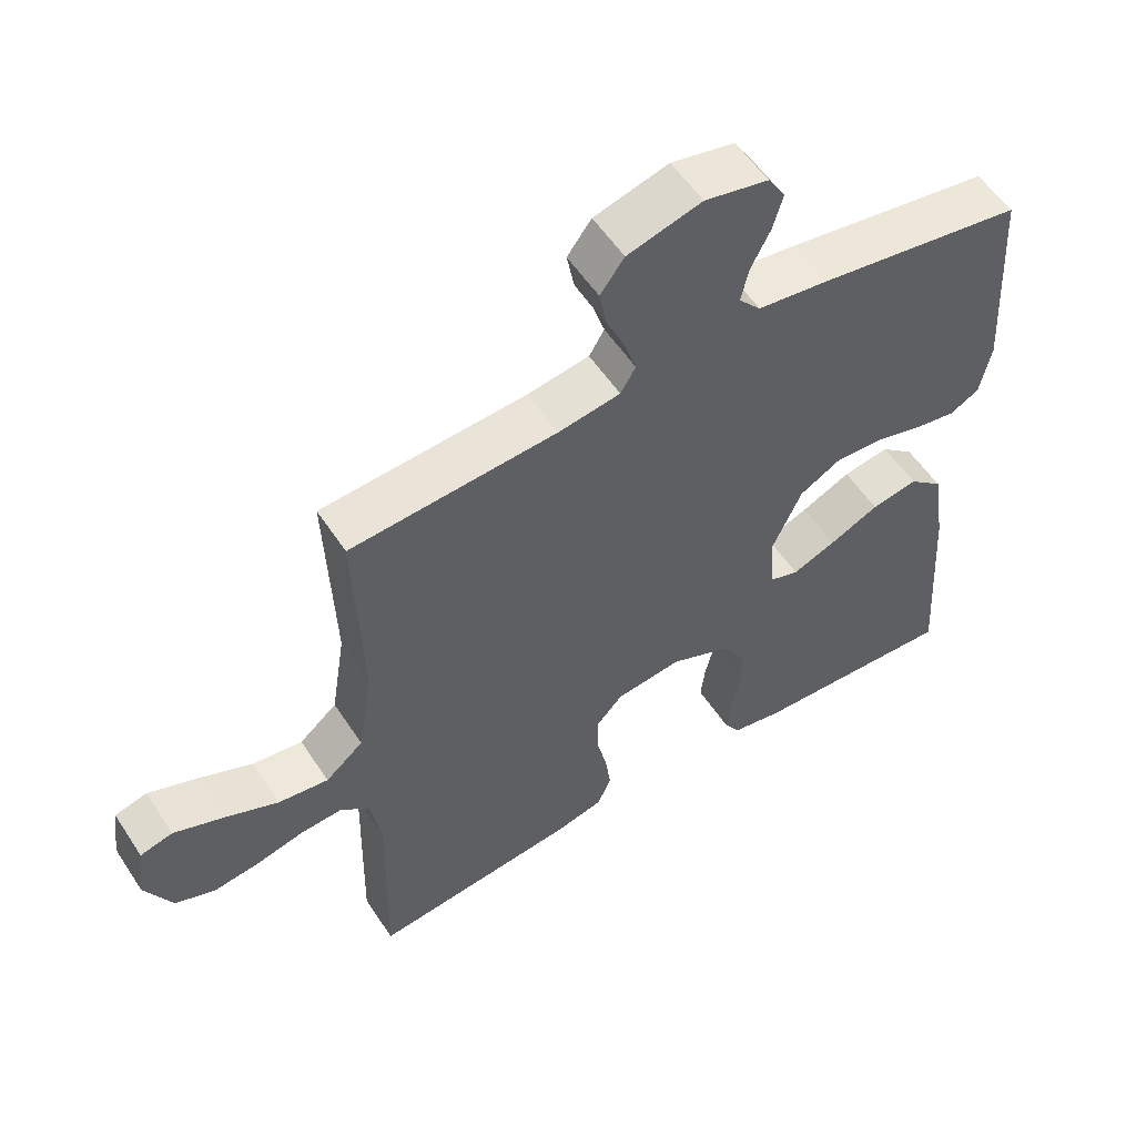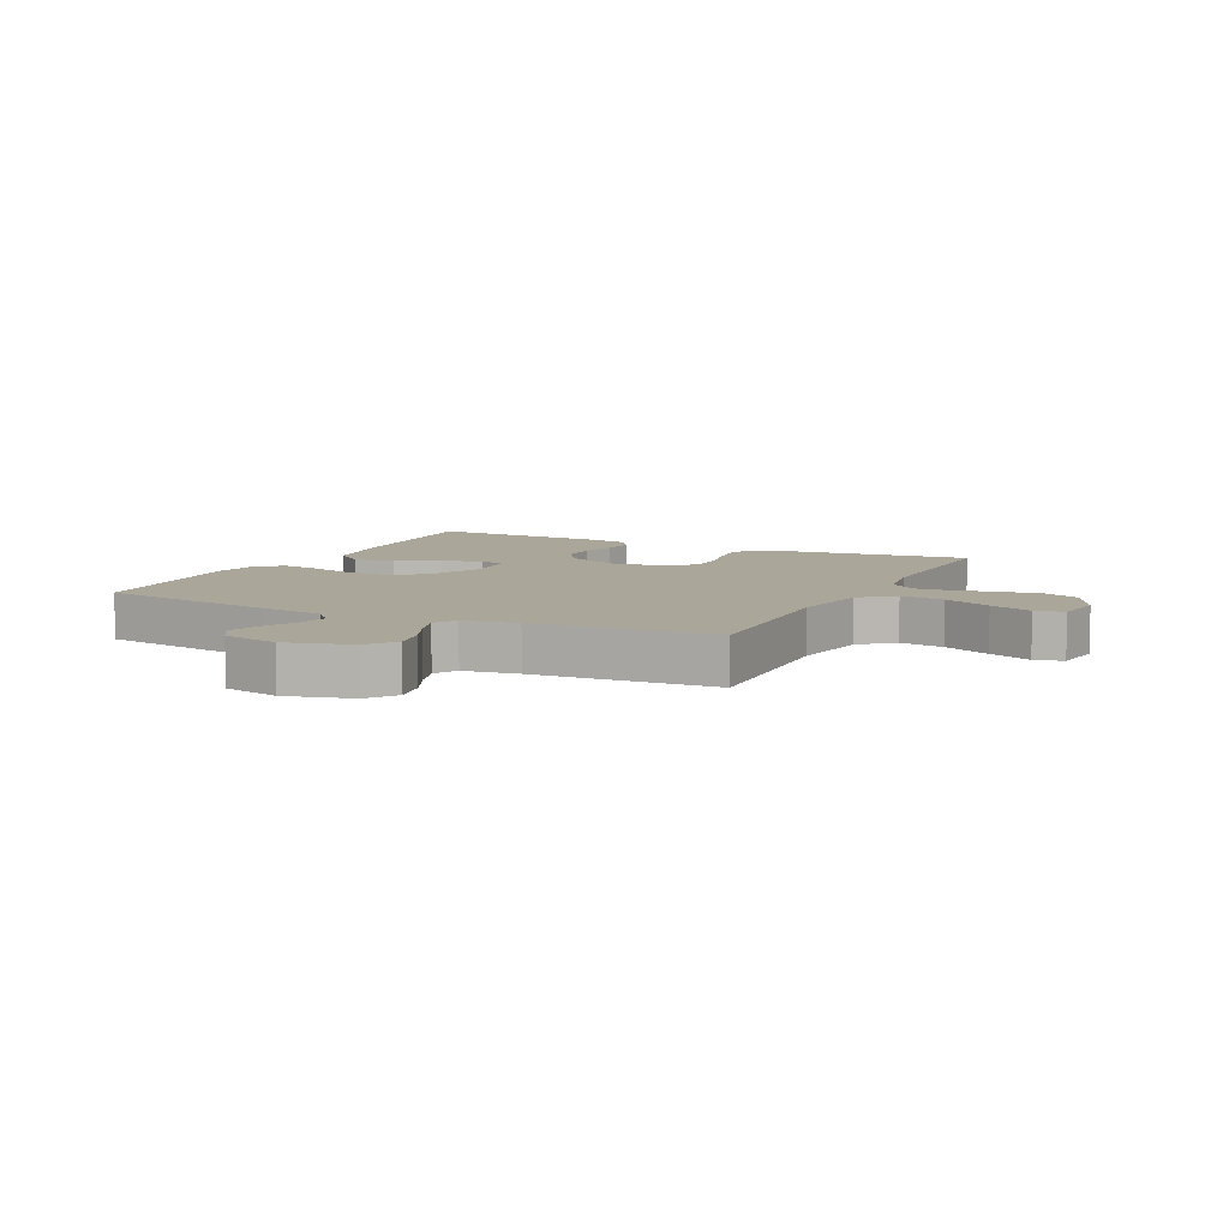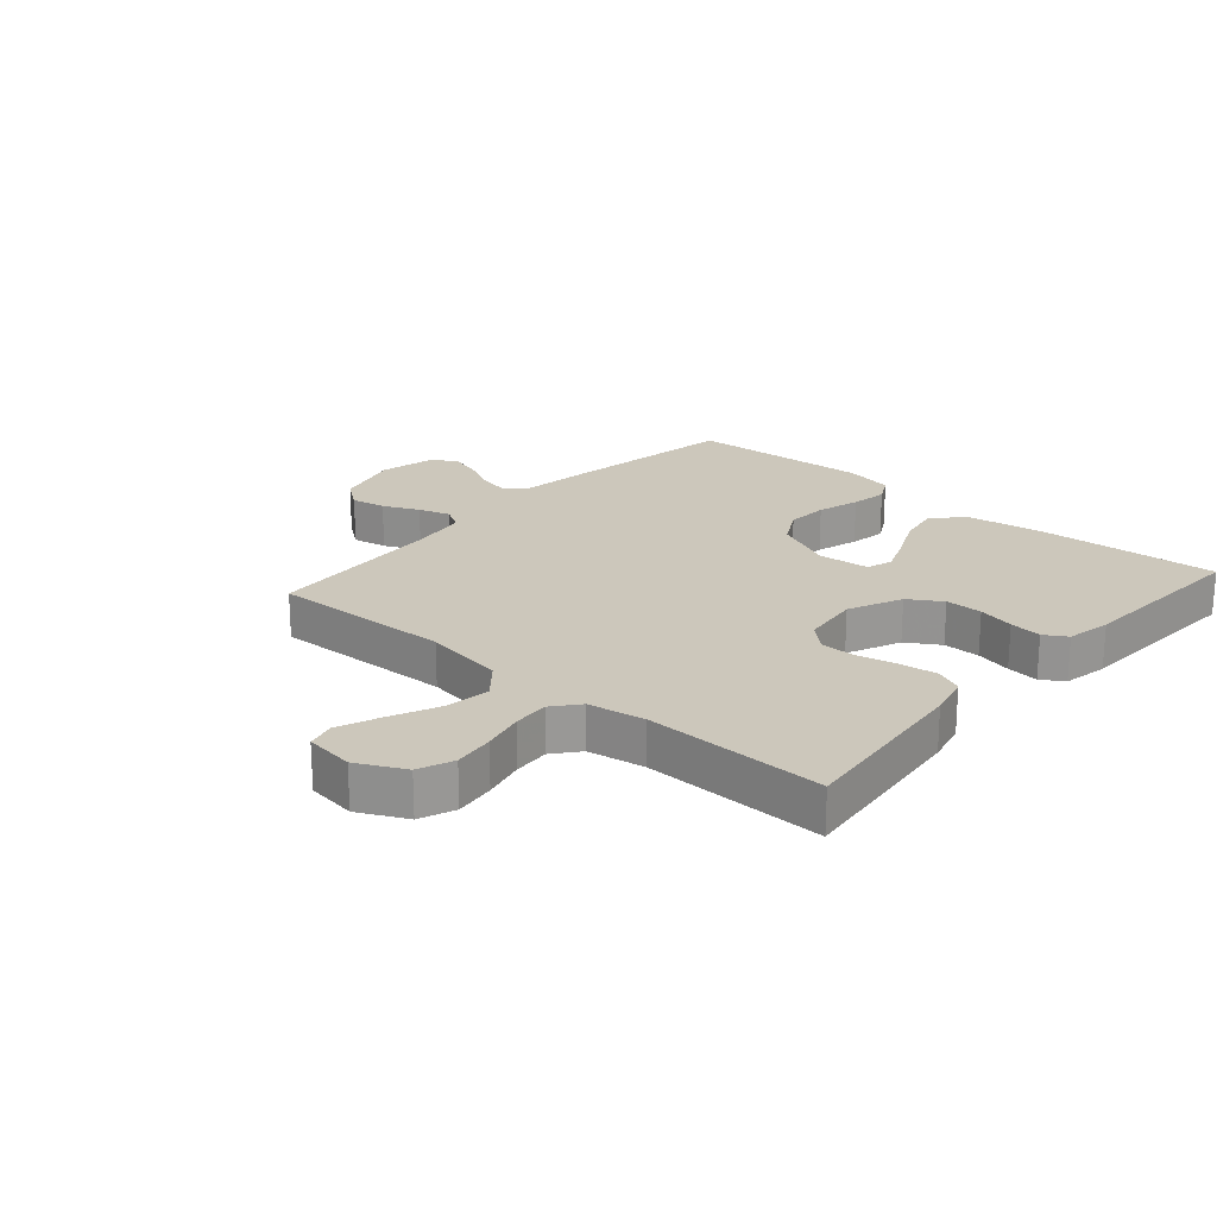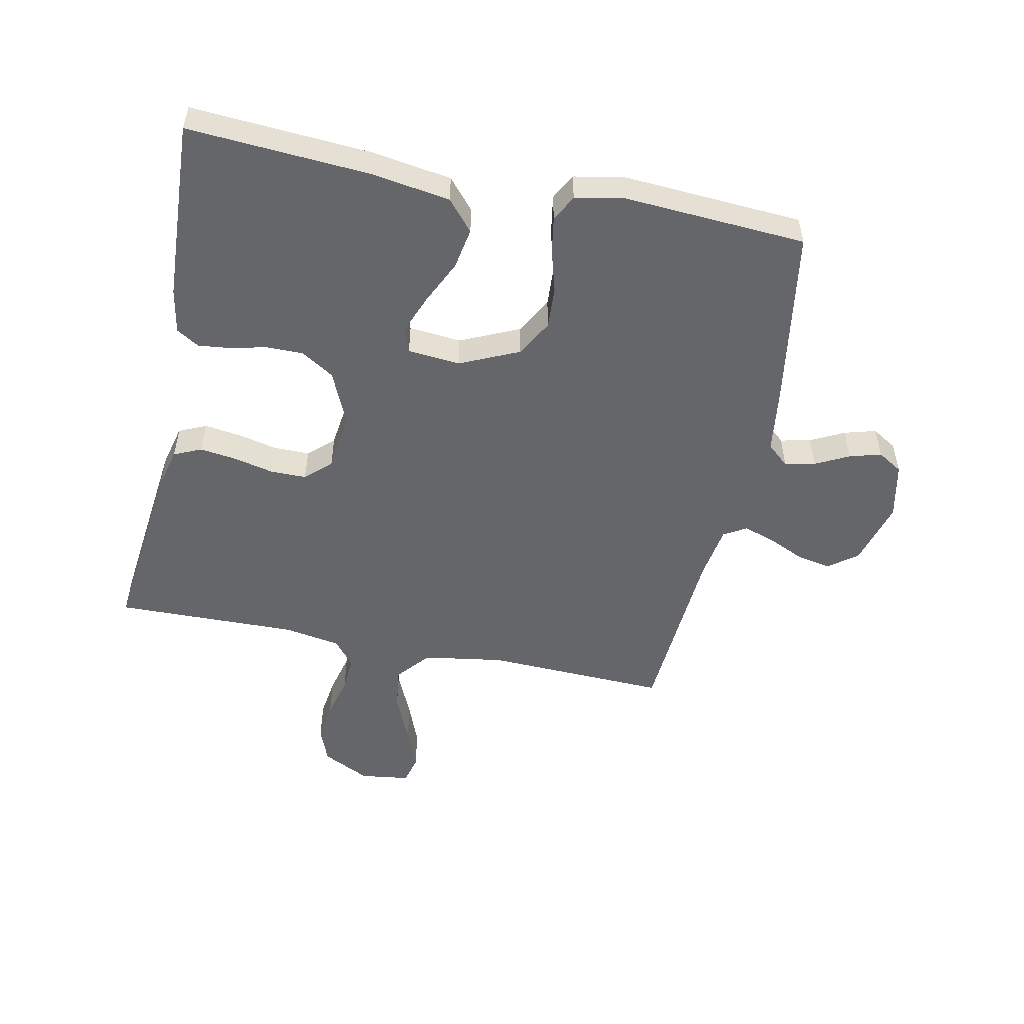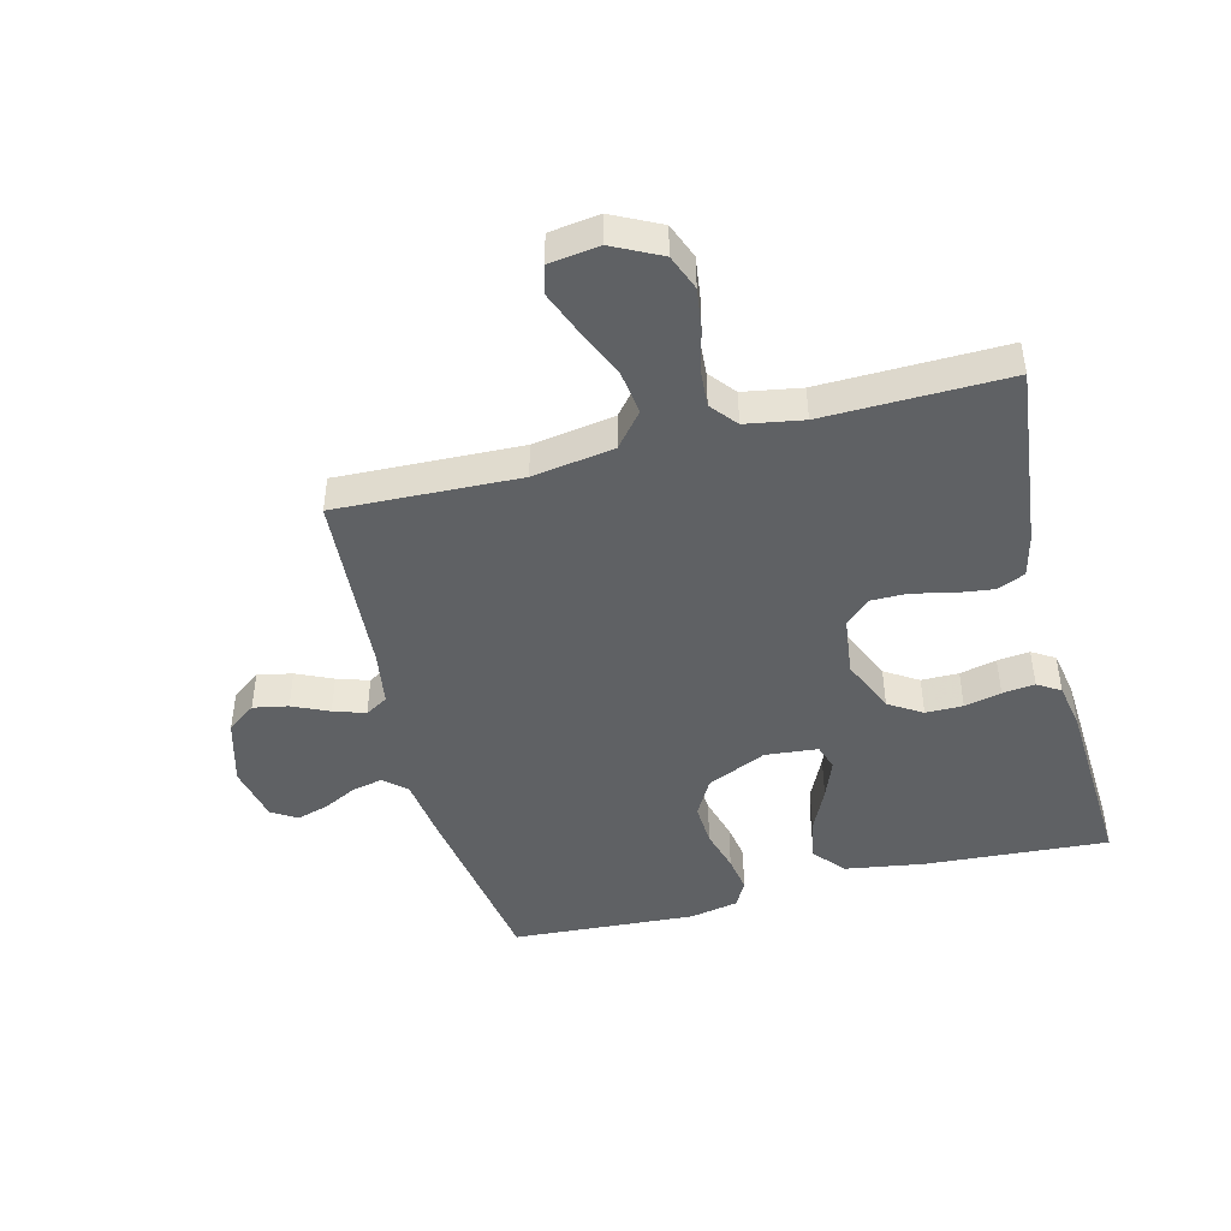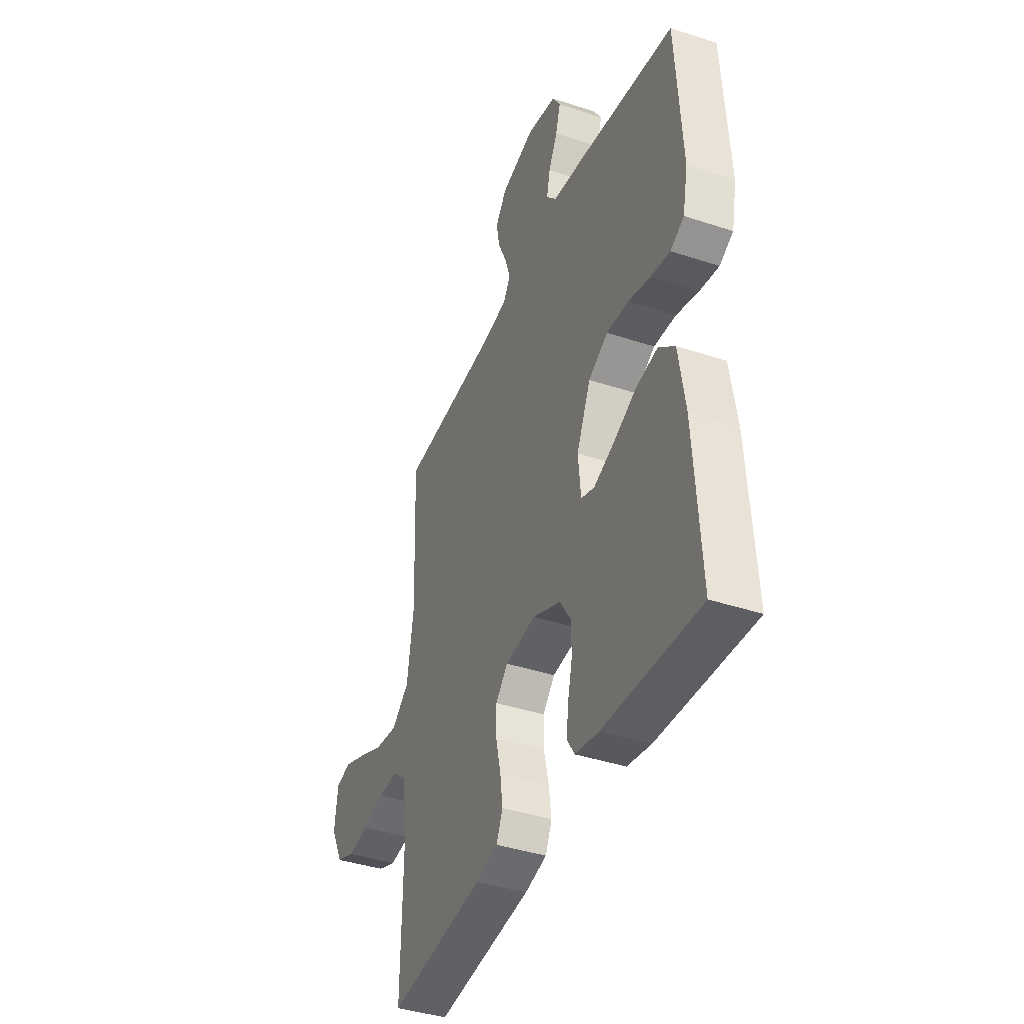
<metadata>
{"format":"obj","ext":"obj","renderer":"f3d","projection":"perspective","resolution":1024,"background":"white","views":[{"elev":55.4,"azim":147.2,"up":"+Z"},{"elev":7.8,"azim":26.1,"up":"+Y"},{"elev":21.7,"azim":131.3,"up":"+Y"},{"elev":-51.9,"azim":-101.7,"up":"+Y"},{"elev":-45.7,"azim":104.3,"up":"+Y"},{"elev":-40.2,"azim":-112.2,"up":"+Z"}]}
</metadata>
<code>
v -0.5 0.07 -0.5
v -0.48 0.07 -0.2
v -0.46 0.07 -0.072
v -0.41 0.07 -0.029
v -0.342 0.07 -0.041
v -0.27 0.07 -0.075
v -0.206 0.07 -0.1
v -0.164 0.07 -0.086
v -0.156 0.07 0
v -0.2 0.07 0.097
v -0.261 0.07 0.131
v -0.33 0.07 0.127
v -0.4 0.07 0.107
v -0.46 0.07 0.097
v -0.503 0.07 0.12
v -0.519 0.07 0.2
v -0.5 0.07 0.5
v -0.2 0.07 0.548
v -0.096 0.07 0.562
v -0.064 0.07 0.598
v -0.075 0.07 0.648
v -0.103 0.07 0.703
v -0.118 0.07 0.755
v -0.093 0.07 0.796
v 0 0.07 0.816
v 0.108 0.07 0.786
v 0.143 0.07 0.739
v 0.132 0.07 0.682
v 0.105 0.07 0.623
v 0.088 0.07 0.571
v 0.11 0.07 0.534
v 0.2 0.07 0.52
v 0.5 0.07 0.5
v 0.489 0.07 0.2
v 0.51 0.07 0.067
v 0.565 0.07 0.021
v 0.638 0.07 0.031
v 0.717 0.07 0.066
v 0.788 0.07 0.094
v 0.835 0.07 0.082
v 0.846 0.07 0
v 0.807 0.07 -0.078
v 0.749 0.07 -0.101
v 0.682 0.07 -0.092
v 0.613 0.07 -0.075
v 0.553 0.07 -0.071
v 0.51 0.07 -0.106
v 0.494 0.07 -0.2
v 0.5 0.07 -0.5
v 0.2 0.07 -0.466
v 0.131 0.07 -0.449
v 0.111 0.07 -0.404
v 0.119 0.07 -0.344
v 0.134 0.07 -0.278
v 0.134 0.07 -0.219
v 0.096 0.07 -0.178
v 0 0.07 -0.166
v -0.089 0.07 -0.205
v -0.123 0.07 -0.259
v -0.123 0.07 -0.32
v -0.109 0.07 -0.38
v -0.103 0.07 -0.433
v -0.126 0.07 -0.47
v -0.2 0.07 -0.484
v -0.5 0 -0.5
v -0.48 0 -0.2
v -0.46 0 -0.072
v -0.41 0 -0.029
v -0.342 0 -0.041
v -0.27 0 -0.075
v -0.206 0 -0.1
v -0.164 0 -0.086
v -0.156 0 0
v -0.2 0 0.097
v -0.261 0 0.131
v -0.33 0 0.127
v -0.4 0 0.107
v -0.46 0 0.097
v -0.503 0 0.12
v -0.519 0 0.2
v -0.5 0 0.5
v -0.2 0 0.548
v -0.096 0 0.562
v -0.064 0 0.598
v -0.075 0 0.648
v -0.103 0 0.703
v -0.118 0 0.755
v -0.093 0 0.796
v 0 0 0.816
v 0.108 0 0.786
v 0.143 0 0.739
v 0.132 0 0.682
v 0.105 0 0.623
v 0.088 0 0.571
v 0.11 0 0.534
v 0.2 0 0.52
v 0.5 0 0.5
v 0.489 0 0.2
v 0.51 0 0.067
v 0.565 0 0.021
v 0.638 0 0.031
v 0.717 0 0.066
v 0.788 0 0.094
v 0.835 0 0.082
v 0.846 0 0
v 0.807 0 -0.078
v 0.749 0 -0.101
v 0.682 0 -0.092
v 0.613 0 -0.075
v 0.553 0 -0.071
v 0.51 0 -0.106
v 0.494 0 -0.2
v 0.5 0 -0.5
v 0.2 0 -0.466
v 0.131 0 -0.449
v 0.111 0 -0.404
v 0.119 0 -0.344
v 0.134 0 -0.278
v 0.134 0 -0.219
v 0.096 0 -0.178
v 0 0 -0.166
v -0.089 0 -0.205
v -0.123 0 -0.259
v -0.123 0 -0.32
v -0.109 0 -0.38
v -0.103 0 -0.433
v -0.126 0 -0.47
v -0.2 0 -0.484
f 4 5 6
f 3 4 6
f 2 3 6
f 1 2 6
f 64 1 6
f 63 64 6
f 62 63 6
f 61 62 6
f 60 61 6
f 59 60 6 7
f 58 59 7 8
f 57 58 8 9
f 56 57 9 10
f 52 53 54
f 51 52 54
f 50 51 54
f 49 50 54
f 48 49 54
f 47 48 54 55
f 46 47 55 56
f 43 44 45
f 42 43 45
f 41 42 45
f 40 41 45
f 39 40 45
f 38 39 45
f 37 38 45
f 36 37 45 46
f 46 56 10
f 36 46 10
f 35 36 10
f 32 33 34
f 35 10 11
f 34 35 11
f 32 34 11
f 31 32 11
f 27 28 29
f 26 27 29
f 25 26 29
f 24 25 29
f 23 24 29
f 22 23 29
f 21 22 29
f 20 21 29 30
f 31 11 12
f 30 31 12
f 20 30 12
f 19 20 12
f 17 18 19
f 16 17 19
f 15 16 19
f 14 15 19
f 13 14 19
f 12 13 19
f 70 69 68
f 70 68 67
f 70 67 66
f 70 66 65
f 70 65 128
f 70 128 127
f 70 127 126
f 70 126 125
f 70 125 124
f 71 70 124 123
f 72 71 123 122
f 73 72 122 121
f 74 73 121 120
f 118 117 116
f 118 116 115
f 118 115 114
f 118 114 113
f 118 113 112
f 119 118 112 111
f 120 119 111 110
f 109 108 107
f 109 107 106
f 109 106 105
f 109 105 104
f 109 104 103
f 109 103 102
f 109 102 101
f 110 109 101 100
f 74 120 110
f 74 110 100
f 74 100 99
f 98 97 96
f 75 74 99
f 75 99 98
f 75 98 96
f 75 96 95
f 93 92 91
f 93 91 90
f 93 90 89
f 93 89 88
f 93 88 87
f 93 87 86
f 93 86 85
f 94 93 85 84
f 76 75 95
f 76 95 94
f 76 94 84
f 76 84 83
f 83 82 81
f 83 81 80
f 83 80 79
f 83 79 78
f 83 78 77
f 83 77 76
f 1 65 66 2
f 2 66 67 3
f 3 67 68 4
f 4 68 69 5
f 5 69 70 6
f 6 70 71 7
f 7 71 72 8
f 8 72 73 9
f 9 73 74 10
f 10 74 75 11
f 11 75 76 12
f 12 76 77 13
f 13 77 78 14
f 14 78 79 15
f 15 79 80 16
f 16 80 81 17
f 17 81 82 18
f 18 82 83 19
f 19 83 84 20
f 20 84 85 21
f 21 85 86 22
f 22 86 87 23
f 23 87 88 24
f 24 88 89 25
f 25 89 90 26
f 26 90 91 27
f 27 91 92 28
f 28 92 93 29
f 29 93 94 30
f 30 94 95 31
f 31 95 96 32
f 32 96 97 33
f 33 97 98 34
f 34 98 99 35
f 35 99 100 36
f 36 100 101 37
f 37 101 102 38
f 38 102 103 39
f 39 103 104 40
f 40 104 105 41
f 41 105 106 42
f 42 106 107 43
f 43 107 108 44
f 44 108 109 45
f 45 109 110 46
f 46 110 111 47
f 47 111 112 48
f 48 112 113 49
f 49 113 114 50
f 50 114 115 51
f 51 115 116 52
f 52 116 117 53
f 53 117 118 54
f 54 118 119 55
f 55 119 120 56
f 56 120 121 57
f 57 121 122 58
f 58 122 123 59
f 59 123 124 60
f 60 124 125 61
f 61 125 126 62
f 62 126 127 63
f 63 127 128 64
f 64 128 65 1

</code>
